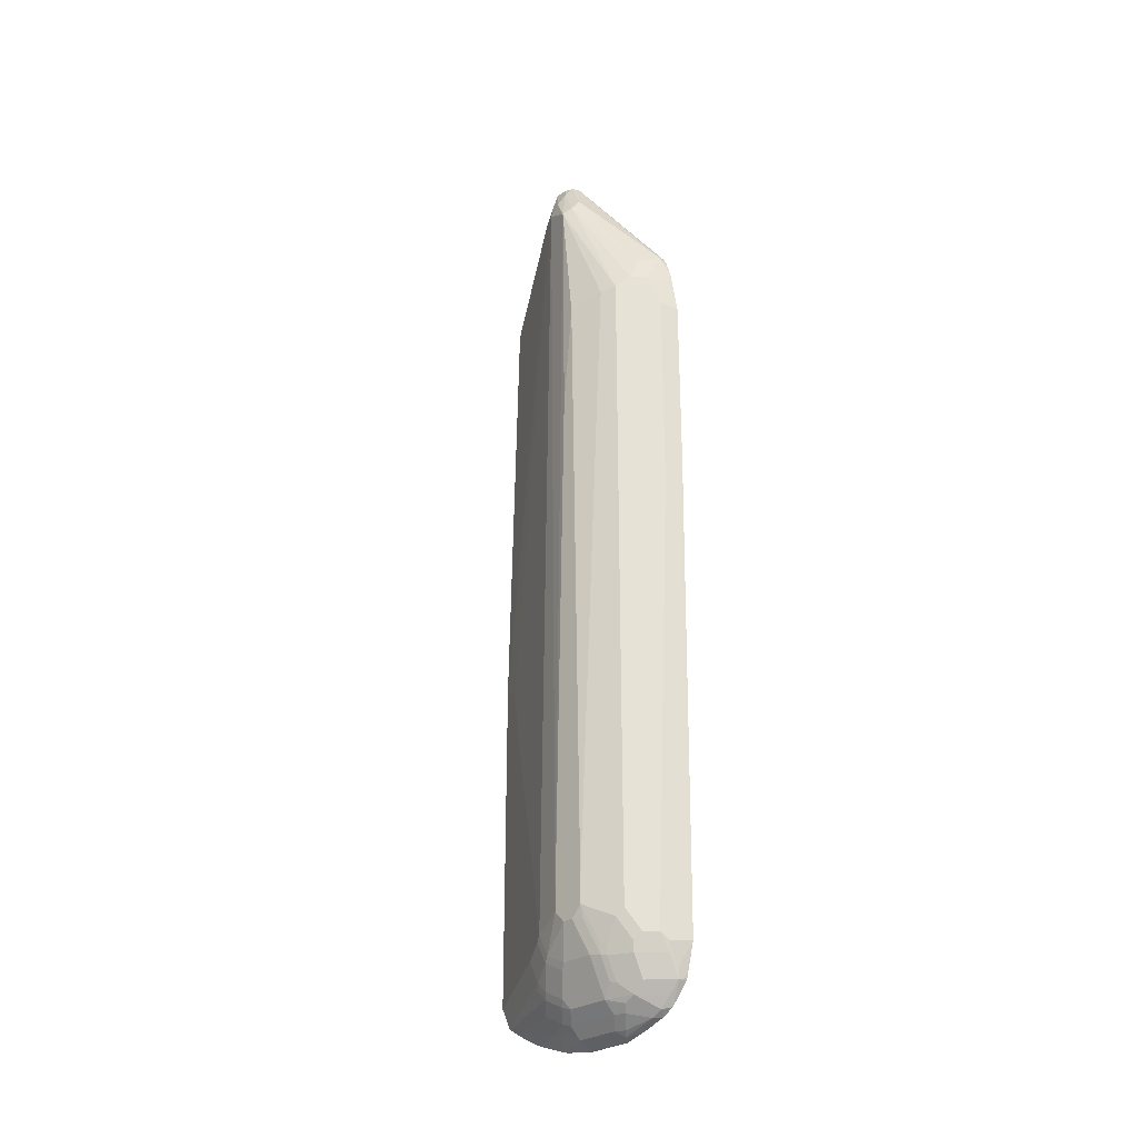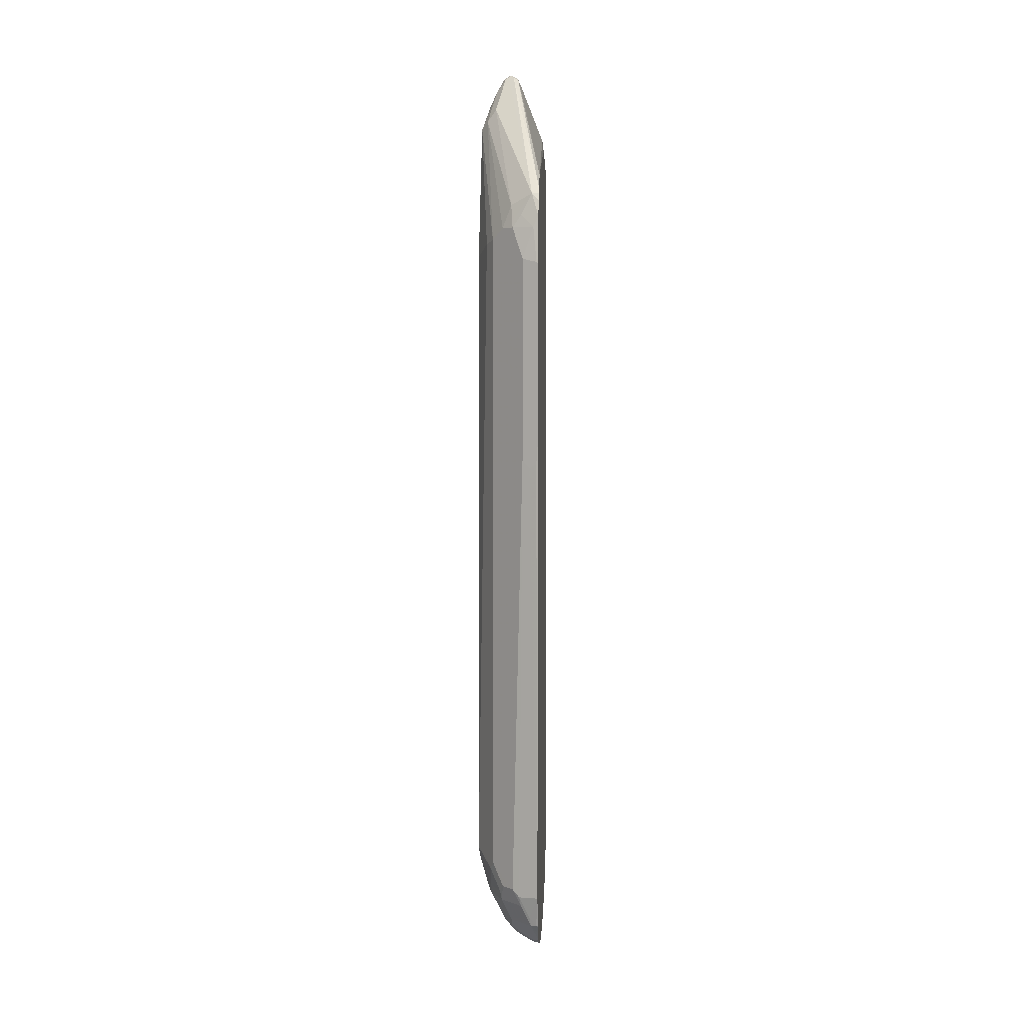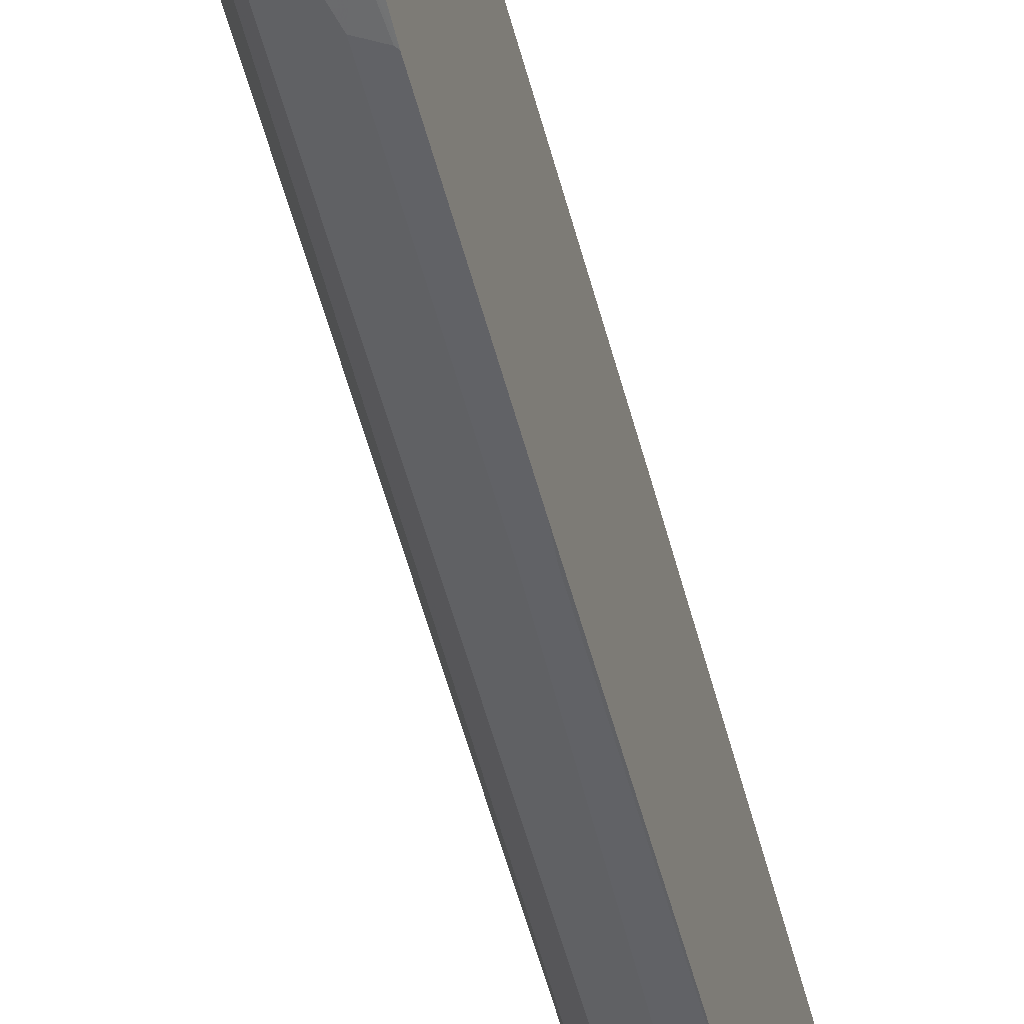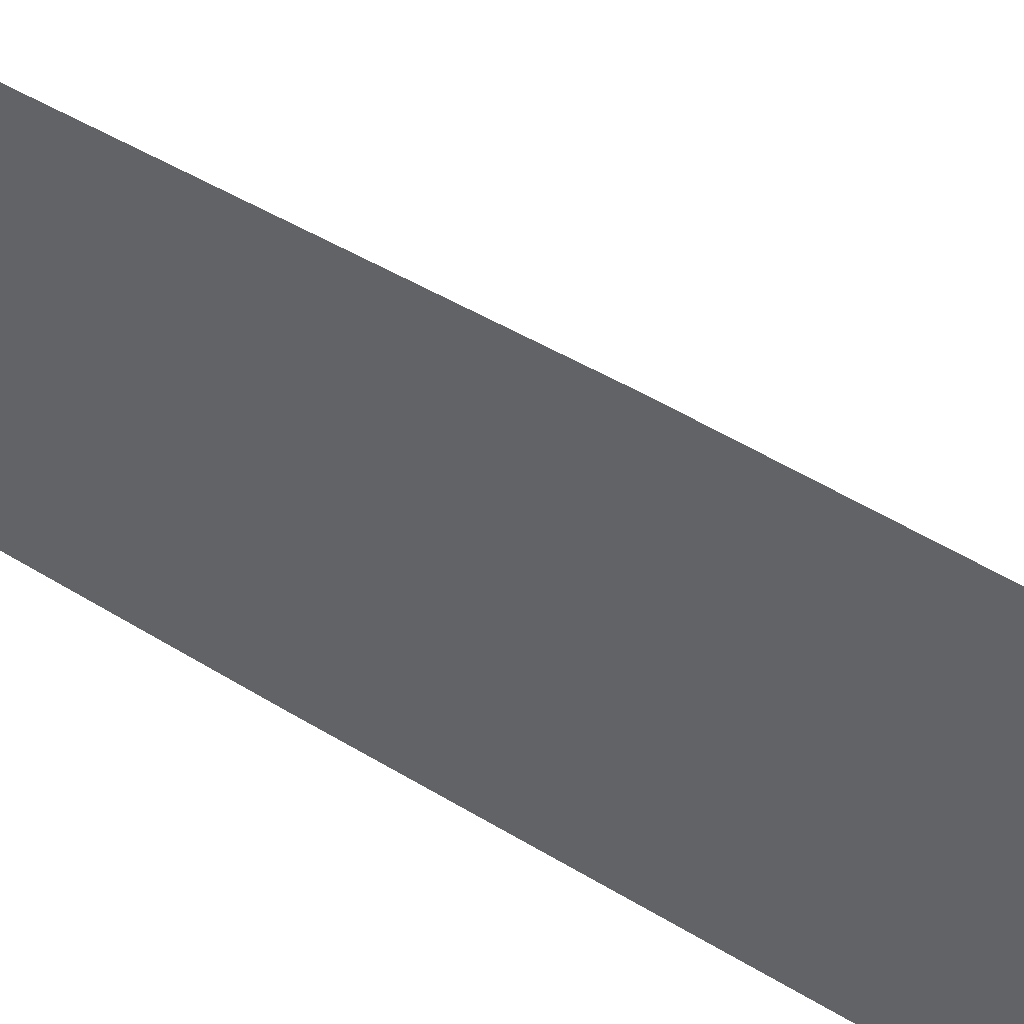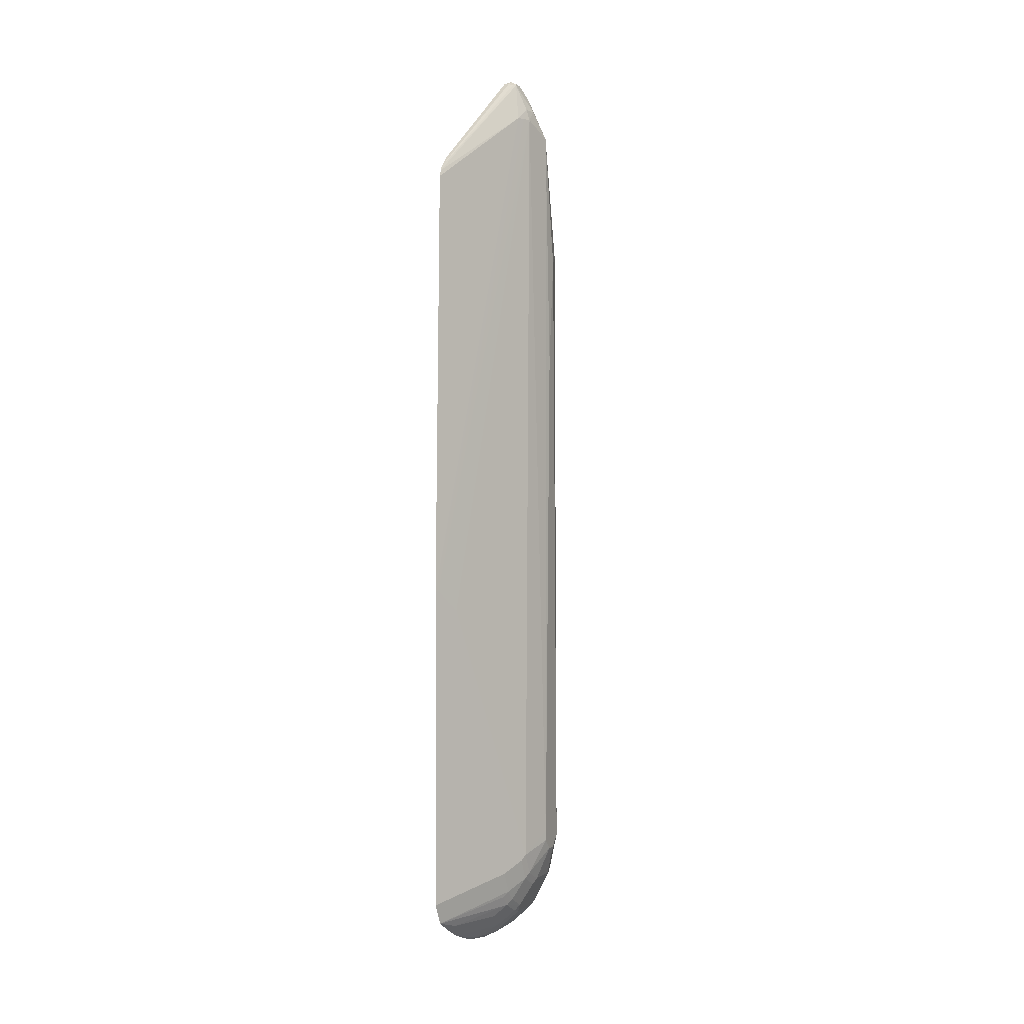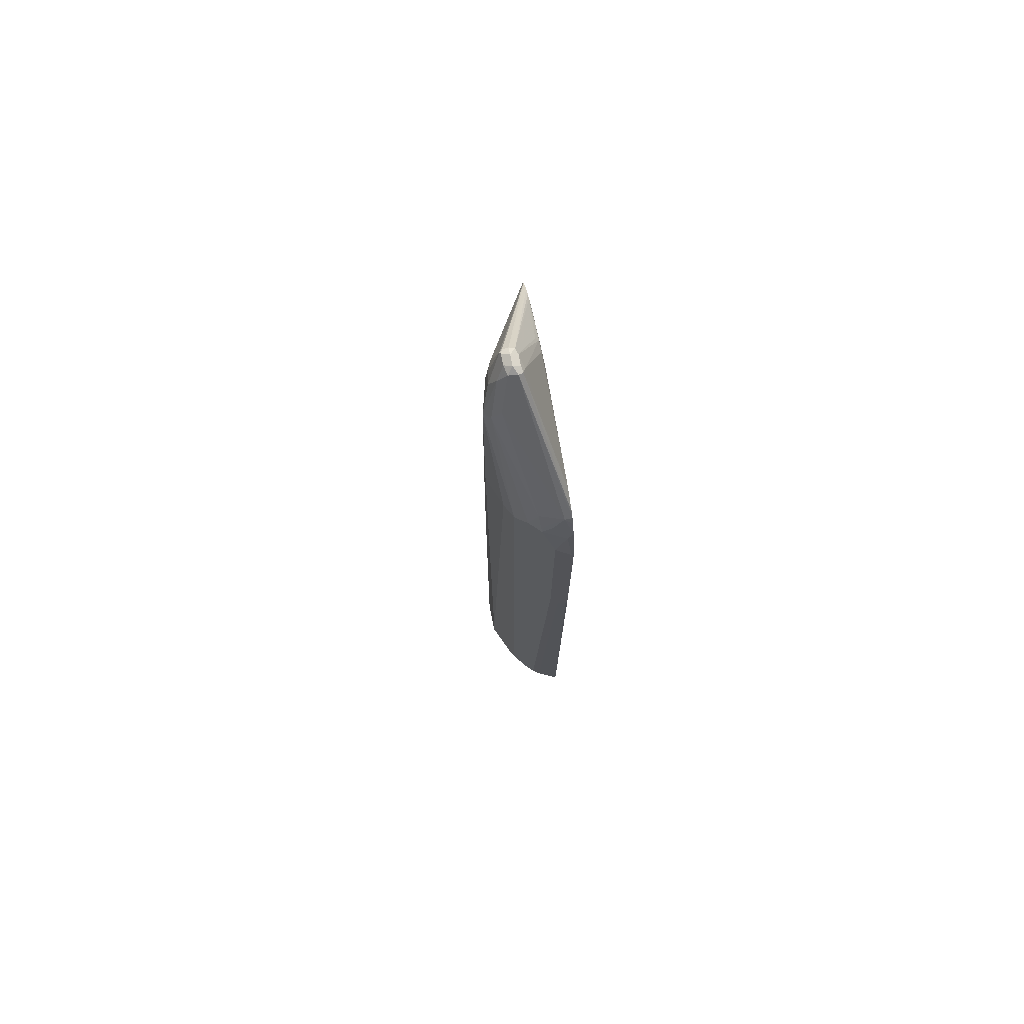
<metadata>
{"format":"obj","ext":"obj","renderer":"f3d","projection":"perspective","resolution":1024,"background":"white","views":[{"elev":-27.9,"azim":136.7,"up":"+Y"},{"elev":4.8,"azim":-176.9,"up":"+Y"},{"elev":-55.0,"azim":-165.3,"up":"+Z"},{"elev":43.9,"azim":-52.8,"up":"+Z"},{"elev":0.6,"azim":22.7,"up":"+Y"},{"elev":74.2,"azim":168.6,"up":"+Y"}]}
</metadata>
<code>
v 0.3633 -0.7187 0.1599
v 0.3633 -0.7573 0.1406
v 0.4384 -0.7226 -0.009654
v 0.4384 -0.6841 0.009613
v 0.4577 -0.6647 -0.02892
v 0.3806 -0.7033 0.1253
v 0.3633 -0.1348 0.1599
v 0.3633 -0.7788 0.1044
v 0.3734 -0.7707 0.09634
v 0.4312 -0.7515 -0.01931
v 0.4312 -0.7322 -4.291e-05
v 0.4384 -0.7418 -0.02892
v 0.4577 -0.7033 -0.04819
v 0.4047 -0.6552 0.07707
v 0.4625 -0.6552 -0.03858
v 0.3854 -0.1734 0.1156
v 0.3726 -0.1734 0.1413
v 0.3806 -0.2794 0.1253
v 0.3662 -0.1348 0.1541
v 0.4625 0.7708 -0.05784
v 0.4561 0.7708 -0.04497
v 0.4496 0.7708 -0.03214
v 0.3633 0.6359 0.1406
v 0.3633 -0.7981 0.06587
v 0.4119 -0.7707 -4.291e-05
v 0.3734 -0.7901 0.0578
v 0.3918 -0.7965 -4.291e-05
v 0.4119 -0.7901 -0.03858
v 0.4312 -0.7707 -0.05784
v 0.4384 -0.7612 -0.06741
v 0.4577 -0.7226 -0.08668
v 0.4625 -0.6938 -0.05784
v 0.4818 -0.6358 -0.09633
v 0.4818 -0.6166 -0.09633
v 0.477 0.7419 -0.106
v 0.4625 0.79 -0.07707
v 0.4577 0.79 -0.05542
v 0.4384 0.8382 -0.04819
v 0.3633 0.6474 0.1363
v 0.3633 -0.8183 0.007937
v 0.3726 -0.8157 -4.291e-05
v 0.3999 -0.7996 -0.02892
v 0.4111 -0.7965 -0.05784
v 0.4304 -0.7771 -0.07707
v 0.4304 -0.7771 -0.1541
v 0.4432 -0.7515 -0.1541
v 0.4496 -0.7387 -0.1541
v 0.4496 -0.7387 -0.09633
v 0.4625 -0.713 -0.1541
v 0.4625 -0.713 -0.09633
v 0.4818 -0.6552 -0.1156
v 0.4818 0.3083 -0.1156
v 0.4818 0.501 -0.1349
v 0.4625 0.5202 -0.1927
v 0.4496 0.5266 -0.2184
v 0.4657 0.7547 -0.1188
v 0.4496 0.8158 -0.0835
v 0.4561 0.803 -0.07063
v 0.4432 0.8286 -0.07707
v 0.4368 0.8414 -0.07063
v 0.4368 0.8414 -0.05141
v 0.4336 0.8382 -0.04338
v 0.3633 0.6551 0.1324
v 0.3633 -0.8205 -4.291e-05
v 0.3918 -0.8157 -0.05784
v 0.4111 -0.7965 -0.1541
v 0.4143 -0.7852 -0.1831
v 0.4143 -0.7756 -0.2023
v 0.4336 -0.7563 -0.1831
v 0.4384 -0.7538 -0.1734
v 0.4577 -0.7154 -0.1734
v 0.4818 -0.6552 -0.1349
v 0.4818 -0.5973 -0.1541
v 0.4561 0.5138 -0.2055
v 0.3918 0.4882 -0.2762
v 0.4111 0.546 -0.2569
v 0.4304 0.546 -0.2376
v 0.4496 -0.6488 -0.2184
v 0.4496 0.7772 -0.122
v 0.4143 0.5876 -0.2409
v 0.4336 0.8382 -0.08668
v 0.424 0.8479 -0.07707
v 0.424 0.8479 -0.05784
v 0.424 0.8414 -0.04497
v 0.3633 0.6705 0.1171
v 0.3633 -0.8287 -0.05498
v 0.3662 -0.8287 -0.05784
v 0.3918 -0.8157 -0.1349
v 0.4047 -0.7973 -0.1734
v 0.3758 -0.7756 -0.2409
v 0.4143 -0.7563 -0.2216
v 0.4336 -0.7371 -0.2023
v 0.4529 -0.7177 -0.1831
v 0.3758 -0.8045 -0.2023
v 0.3758 -0.7948 -0.2216
v 0.4561 -0.7002 -0.1863
v 0.4625 -0.6938 -0.1734
v 0.4818 -0.6358 -0.1541
v 0.477 -0.6575 -0.1541
v 0.4754 -0.6038 -0.167
v 0.4561 -0.6616 -0.2055
v 0.3633 0.4788 -0.2905
v 0.3662 0.4816 -0.289
v 0.3726 0.546 -0.2762
v 0.3918 0.1219 -0.2762
v 0.3951 0.5684 -0.2601
v 0.4079 0.562 -0.2537
v 0.4368 -0.7002 -0.2248
v 0.4304 -0.6872 -0.2376
v 0.4111 -0.6872 -0.2569
v 0.3758 0.607 -0.2601
v 0.424 0.8286 -0.09633
v 0.4175 0.8414 -0.0899
v 0.4095 0.8382 -0.08668
v 0.4111 0.8414 -0.07707
v 0.4111 0.8414 -0.05784
v 0.4143 0.843 -0.04819
v 0.3633 0.6745 0.1131
v 0.3633 -0.8287 -0.1349
v 0.3662 -0.8287 -0.1349
v 0.3758 -0.8237 -0.1445
v 0.3854 -0.8165 -0.1541
v 0.3758 -0.7563 -0.2601
v 0.3633 -0.7914 -0.2341
v 0.4143 -0.7177 -0.2409
v 0.4336 -0.7177 -0.2216
v 0.3633 -0.8042 -0.212
v 0.3633 -0.8186 -0.1705
v 0.3633 -0.8027 -0.2148
v 0.4754 -0.6422 -0.167
v 0.3633 0.1555 -0.2905
v 0.3633 0.5366 -0.2808
v 0.3633 0.565 -0.276
v 0.379 0.1091 -0.2826
v 0.3662 0.1155 -0.289
v 0.3983 -0.7002 -0.2633
v 0.3951 -0.7177 -0.2601
v 0.3633 0.607 -0.2601
v 0.3633 0.5944 -0.2664
v 0.3633 0.618 -0.2519
v 0.4047 0.8286 -0.07707
v 0.3633 0.6441 -0.2202
v 0.3662 0.7322 -4.291e-05
v 0.3726 0.745 -4.291e-05
v 0.3758 0.7467 0.009613
v 0.3633 0.6881 0.0899
v 0.3633 0.6832 0.09995
v 0.3633 -0.7574 -0.2635
v 0.3662 -0.7538 -0.265
v 0.379 -0.7387 -0.2633
v 0.3633 -0.774 -0.2498
v 0.3633 -0.6965 -0.2808
v 0.3662 0.7322 -0.01931
v 0.3633 0.6551 -0.1927
v 0.3633 0.7073 0.008599
v 0.3633 0.705 0.01927
v 0.3633 0.6999 0.0414
v 0.3633 -0.7555 -0.2647
v 0.3633 -0.7535 -0.2657
v 0.3633 0.7073 -0.03858
f 76 107 80
f 75 104 76
f 76 106 107
f 76 104 106
f 75 131 102
f 76 80 77
f 75 105 131
f 74 100 130
f 75 102 103
f 74 130 101
f 73 100 74
f 73 130 100
f 73 98 130
f 71 99 72
f 72 99 98
f 75 103 104
f 78 101 108
f 81 111 112
f 78 109 110
f 86 119 120
f 84 118 85
f 71 98 99
f 84 117 118
f 83 117 84
f 83 116 117
f 82 116 83
f 78 108 109
f 82 115 116
f 82 113 114
f 81 113 82
f 81 112 113
f 80 107 111
f 79 111 81
f 79 80 111
f 78 110 105
f 82 114 115
f 71 97 98
f 63 84 85
f 71 93 96
f 62 83 84
f 61 83 62
f 60 81 82
f 60 83 61
f 60 82 83
f 59 81 60
f 57 81 59
f 62 84 63
f 57 79 81
f 56 77 80
f 56 79 57
f 55 105 75
f 55 78 105
f 55 101 78
f 86 120 87
f 55 74 101
f 56 80 79
f 71 96 97
f 64 86 87
f 65 87 120
f 69 71 70
f 69 93 71
f 68 95 90
f 68 94 95
f 68 89 94
f 68 93 69
f 68 92 93
f 64 87 65
f 68 126 92
f 68 123 91
f 68 90 123
f 67 89 68
f 66 89 67
f 66 122 89
f 66 88 122
f 65 120 88
f 68 91 126
f 88 120 121
f 116 143 144
f 89 122 94
f 123 151 148
f 123 124 151
f 123 137 125
f 123 136 137
f 123 150 136
f 123 149 150
f 123 148 149
f 131 135 152
f 120 128 121
f 117 147 118
f 117 146 147
f 117 145 146
f 116 145 117
f 116 144 145
f 116 141 143
f 114 142 141
f 119 128 120
f 114 140 142
f 134 136 152
f 136 150 152
f 55 77 56
f 153 154 160
f 149 152 150
f 149 159 152
f 149 158 159
f 148 158 149
f 144 146 145
f 134 152 135
f 143 146 144
f 143 156 157
f 143 155 156
f 143 160 155
f 143 153 160
f 141 154 153
f 141 142 154
f 141 153 143
f 143 157 146
f 114 116 115
f 114 141 116
f 113 140 114
f 96 130 98
f 96 101 130
f 96 108 101
f 95 129 124
f 95 127 129
f 94 128 127
f 94 121 128
f 96 98 97
f 94 122 121
f 93 108 96
f 93 126 108
f 92 126 93
f 91 125 126
f 91 123 125
f 90 124 123
f 90 95 124
f 94 127 95
f 102 132 104
f 102 104 103
f 104 132 133
f 113 138 140
f 111 139 138
f 111 133 139
f 111 113 112
f 111 138 113
f 110 137 136
f 110 125 137
f 109 125 110
f 109 126 125
f 108 126 109
f 106 111 107
f 105 136 134
f 105 110 136
f 105 135 131
f 105 134 135
f 104 111 106
f 104 133 111
f 88 121 122
f 55 76 77
f 53 73 54
f 54 73 74
f 5 15 16
f 5 32 15
f 5 13 32
f 5 14 6
f 3 5 4
f 3 13 5
f 3 12 13
f 3 10 12
f 3 11 10
f 2 11 3
f 2 10 11
f 2 9 10
f 2 8 9
f 1 8 2
f 1 24 8
f 5 16 17
f 5 17 18
f 5 18 14
f 6 14 18
f 10 30 12
f 10 29 30
f 10 28 29
f 10 25 28
f 9 27 25
f 9 26 27
f 9 25 10
f 1 40 24
f 8 26 9
f 7 22 23
f 7 21 22
f 7 20 21
f 7 19 20
f 7 16 19
f 7 17 16
f 7 18 17
f 8 24 26
f 1 64 40
f 1 86 64
f 1 119 86
f 1 157 156
f 1 146 157
f 1 147 146
f 1 118 147
f 1 85 118
f 1 63 85
f 1 39 63
f 1 156 155
f 1 23 39
f 1 18 7
f 1 6 18
f 1 5 6
f 1 4 5
f 1 3 4
f 1 2 3
f 55 75 76
f 1 7 23
f 12 30 31
f 1 155 160
f 1 154 142
f 1 128 119
f 1 127 128
f 1 129 127
f 1 124 129
f 1 148 151
f 1 158 148
f 1 159 158
f 1 160 154
f 1 152 159
f 1 102 131
f 1 132 102
f 1 133 132
f 1 139 133
f 1 138 139
f 1 140 138
f 1 142 140
f 1 131 152
f 12 31 13
f 1 151 124
f 15 32 33
f 38 63 39
f 38 62 63
f 38 61 62
f 38 60 61
f 38 59 60
f 38 57 59
f 38 58 57
f 40 64 41
f 36 38 37
f 36 57 58
f 35 52 53
f 35 57 36
f 35 56 57
f 35 55 56
f 35 54 55
f 35 53 54
f 36 58 38
f 34 52 35
f 41 64 65
f 43 66 45
f 54 74 55
f 13 31 32
f 49 51 50
f 49 72 51
f 49 71 72
f 47 71 49
f 46 71 47
f 42 65 43
f 45 66 67
f 45 70 71
f 45 69 70
f 45 68 69
f 45 67 68
f 43 88 66
f 43 65 88
f 43 45 44
f 45 71 46
f 33 52 34
f 41 65 42
f 33 73 53
f 25 27 28
f 24 27 26
f 24 41 27
f 24 40 41
f 22 39 23
f 22 38 39
f 21 37 22
f 27 41 42
f 20 34 35
f 20 36 37
f 20 35 36
f 16 20 19
f 15 20 16
f 33 53 52
f 15 34 20
f 15 33 34
f 20 37 21
f 27 42 28
f 22 37 38
f 31 50 32
f 33 98 73
f 32 51 33
f 32 50 51
f 31 49 50
f 31 47 49
f 31 48 47
f 33 51 72
f 33 72 98
f 30 47 48
f 30 46 47
f 30 45 46
f 30 44 45
f 29 44 30
f 28 44 29
f 28 43 44
f 30 48 31
f 28 42 43

</code>
